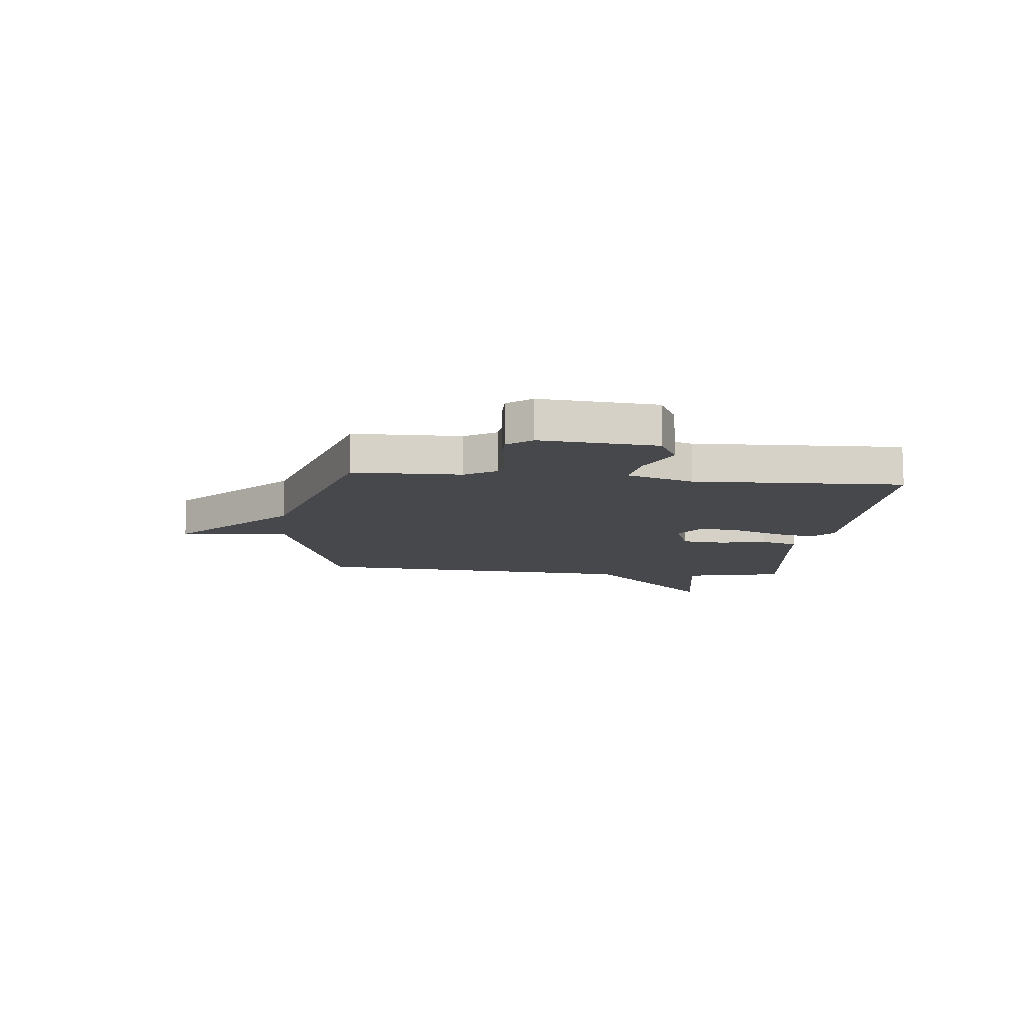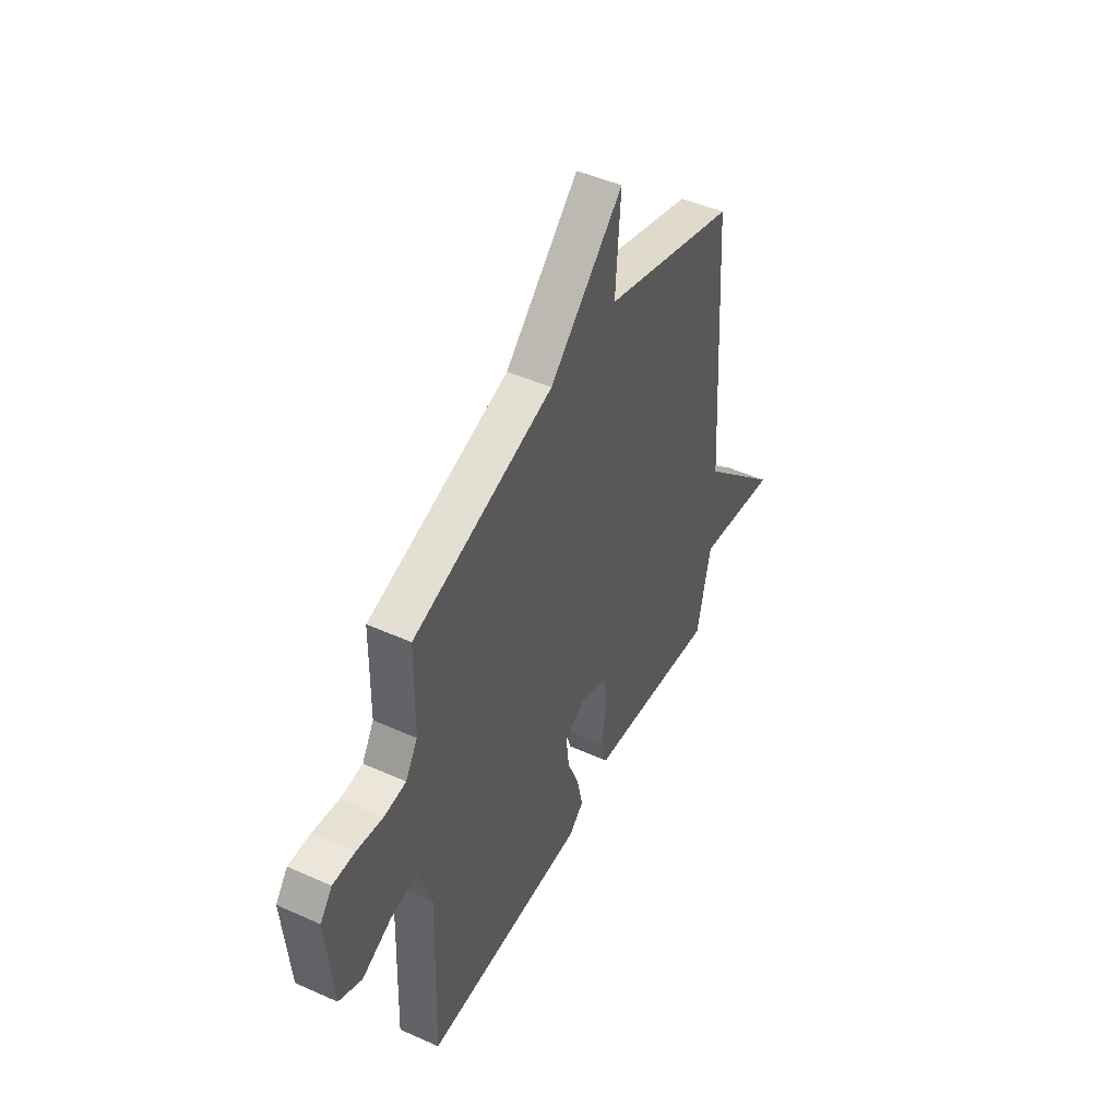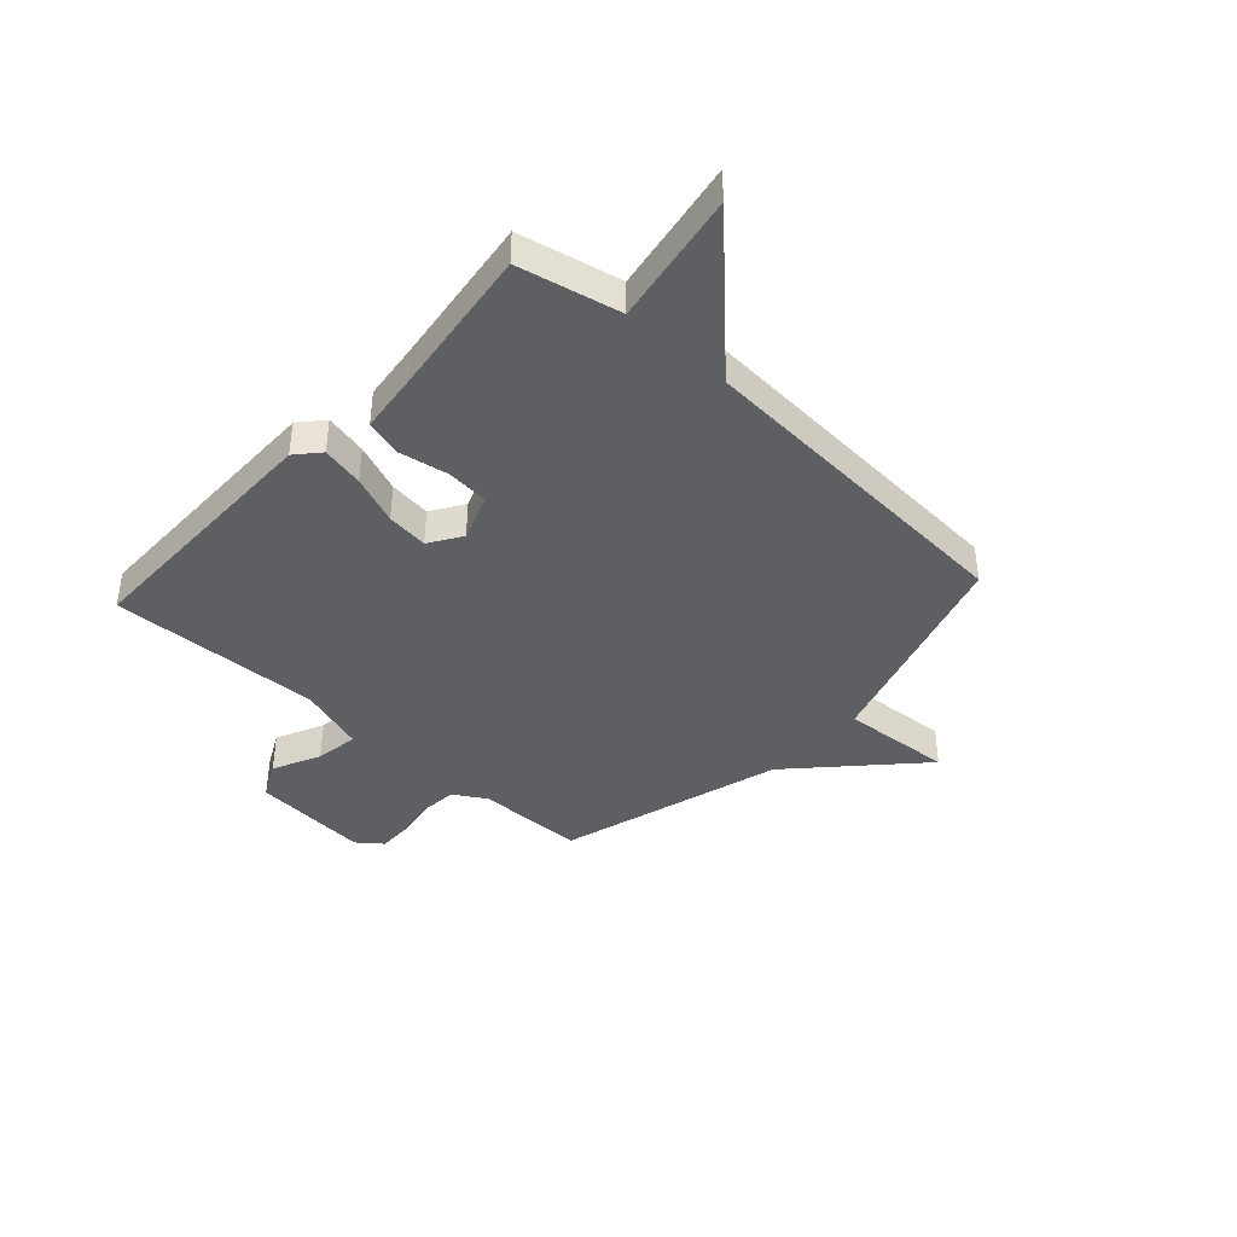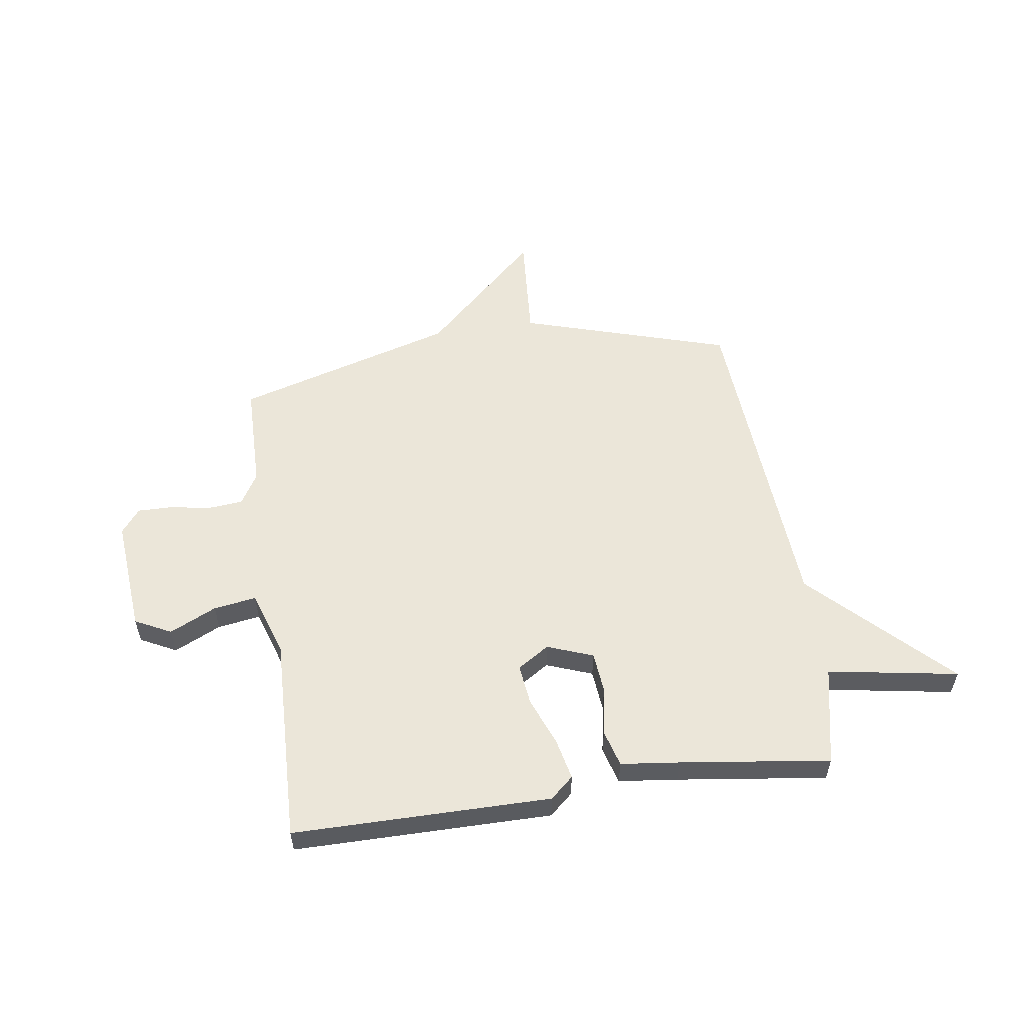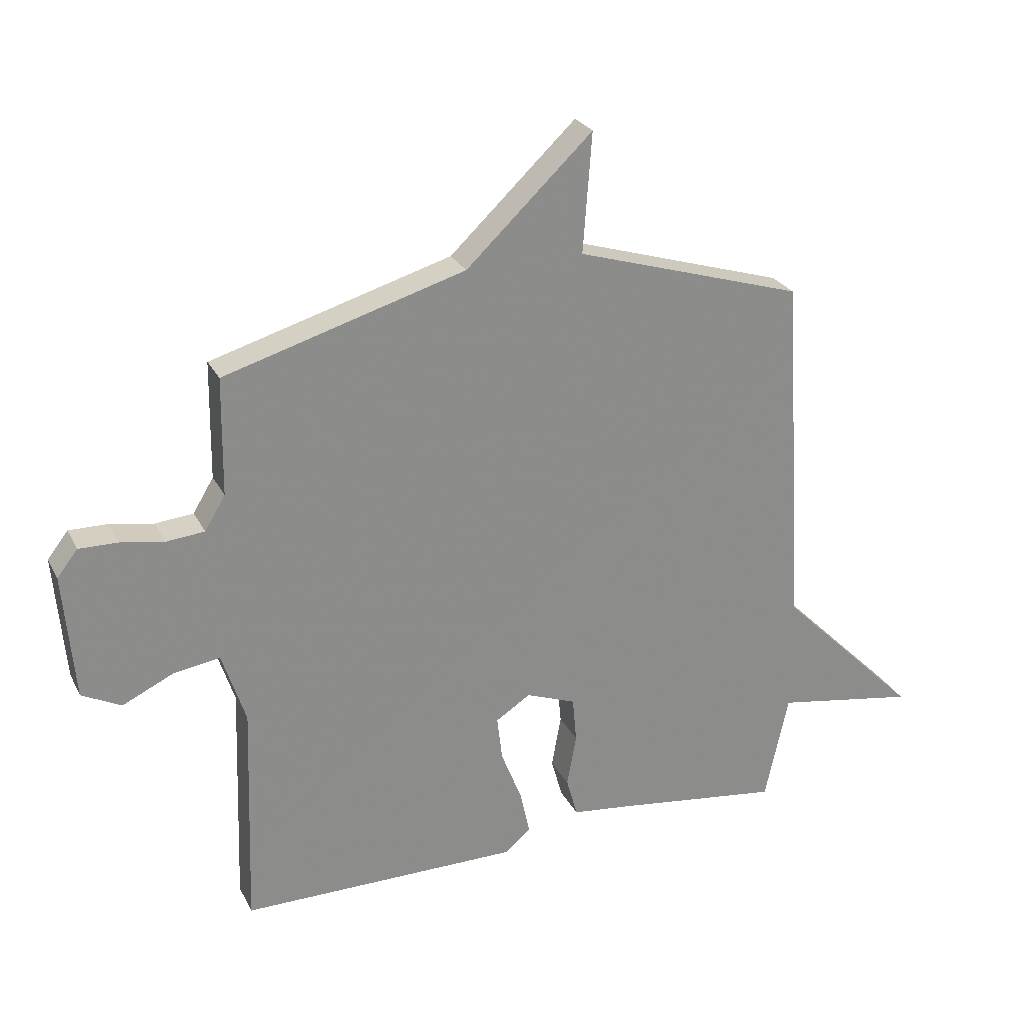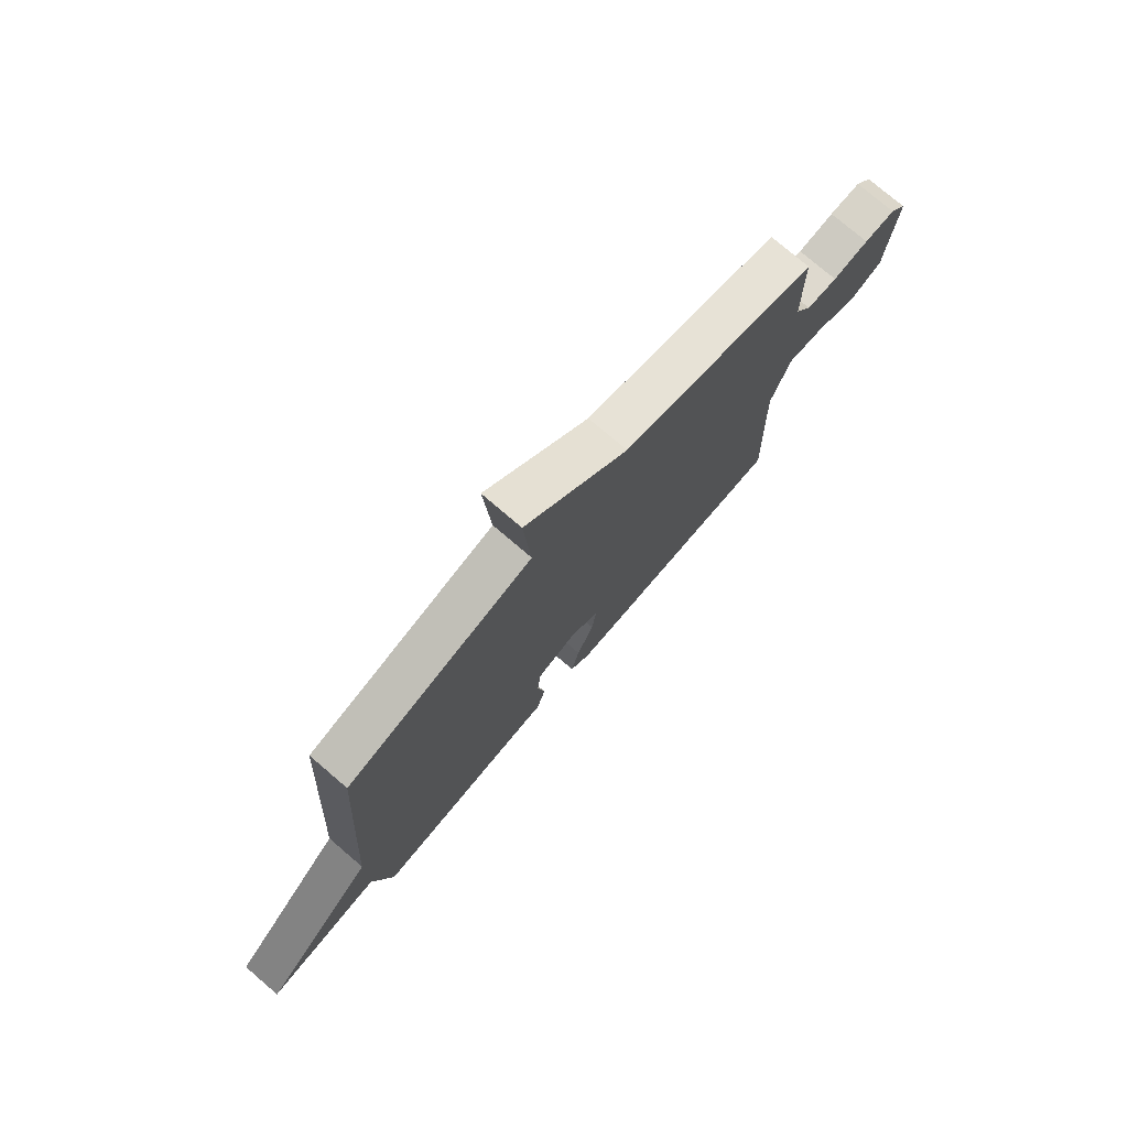
<metadata>
{"format":"obj","ext":"obj","renderer":"f3d","projection":"perspective","resolution":1024,"background":"white","views":[{"elev":-11.2,"azim":84.1,"up":"+Y"},{"elev":47.3,"azim":116.9,"up":"+Z"},{"elev":-40.3,"azim":-132.4,"up":"+Y"},{"elev":55.5,"azim":171.6,"up":"+Y"},{"elev":26.1,"azim":157.9,"up":"+Z"},{"elev":76.1,"azim":-49.4,"up":"+Z"}]}
</metadata>
<code>
v -0.5 0.07 0.5
v -0.11 0.07 0.62
v -0.125 0.07 0.823
v 0.09 0.07 0.62
v 0.5 0.07 0.5
v 0.503 0.07 0.3
v 0.538 0.07 0.242
v 0.603 0.07 0.236
v 0.678 0.07 0.249
v 0.743 0.07 0.25
v 0.778 0.07 0.205
v 0.76 0.07 -0.01
v 0.693 0.07 -0.044
v 0.606 0.07 -0.003
v 0.527 0.07 0.009
v 0.487 0.07 -0.114
v 0.5 0.07 -0.5
v 0.022 0.07 -0.501
v -0.021 0.07 -0.463
v -0.004 0.07 -0.386
v 0.031 0.07 -0.297
v 0.04 0.07 -0.221
v -0.019 0.07 -0.183
v -0.104 0.07 -0.215
v -0.111 0.07 -0.292
v -0.095 0.07 -0.382
v -0.114 0.07 -0.45
v -0.223 0.07 -0.463
v -0.5 0.07 -0.5
v -0.54 0.07 -0.315
v -0.782 0.07 -0.356
v -0.54 0.07 -0.115
v -0.5 0 0.5
v -0.11 0 0.62
v -0.125 0 0.823
v 0.09 0 0.62
v 0.5 0 0.5
v 0.503 0 0.3
v 0.538 0 0.242
v 0.603 0 0.236
v 0.678 0 0.249
v 0.743 0 0.25
v 0.778 0 0.205
v 0.76 0 -0.01
v 0.693 0 -0.044
v 0.606 0 -0.003
v 0.527 0 0.009
v 0.487 0 -0.114
v 0.5 0 -0.5
v 0.022 0 -0.501
v -0.021 0 -0.463
v -0.004 0 -0.386
v 0.031 0 -0.297
v 0.04 0 -0.221
v -0.019 0 -0.183
v -0.104 0 -0.215
v -0.111 0 -0.292
v -0.095 0 -0.382
v -0.114 0 -0.45
v -0.223 0 -0.463
v -0.5 0 -0.5
v -0.54 0 -0.315
v -0.782 0 -0.356
v -0.54 0 -0.115
f 30 31 32
f 32 1 2
f 30 32 2
f 29 30 2
f 28 29 2
f 25 26 27 28
f 24 25 28 2
f 23 24 2
f 2 3 4
f 23 2 4
f 22 23 4
f 19 20 21
f 18 19 21
f 17 18 21
f 16 17 21
f 15 16 21 22
f 12 13 14
f 11 12 14
f 10 11 14
f 9 10 14
f 8 9 14
f 7 8 14 15
f 15 22 4
f 7 15 4
f 6 7 4
f 4 5 6
f 64 63 62
f 34 33 64
f 34 64 62
f 34 62 61
f 34 61 60
f 60 59 58 57
f 34 60 57 56
f 34 56 55
f 36 35 34
f 36 34 55
f 36 55 54
f 53 52 51
f 53 51 50
f 53 50 49
f 53 49 48
f 54 53 48 47
f 46 45 44
f 46 44 43
f 46 43 42
f 46 42 41
f 46 41 40
f 47 46 40 39
f 36 54 47
f 36 47 39
f 36 39 38
f 38 37 36
f 1 33 34 2
f 2 34 35 3
f 3 35 36 4
f 4 36 37 5
f 5 37 38 6
f 6 38 39 7
f 7 39 40 8
f 8 40 41 9
f 9 41 42 10
f 10 42 43 11
f 11 43 44 12
f 12 44 45 13
f 13 45 46 14
f 14 46 47 15
f 15 47 48 16
f 16 48 49 17
f 17 49 50 18
f 18 50 51 19
f 19 51 52 20
f 20 52 53 21
f 21 53 54 22
f 22 54 55 23
f 23 55 56 24
f 24 56 57 25
f 25 57 58 26
f 26 58 59 27
f 27 59 60 28
f 28 60 61 29
f 29 61 62 30
f 30 62 63 31
f 31 63 64 32
f 32 64 33 1

</code>
